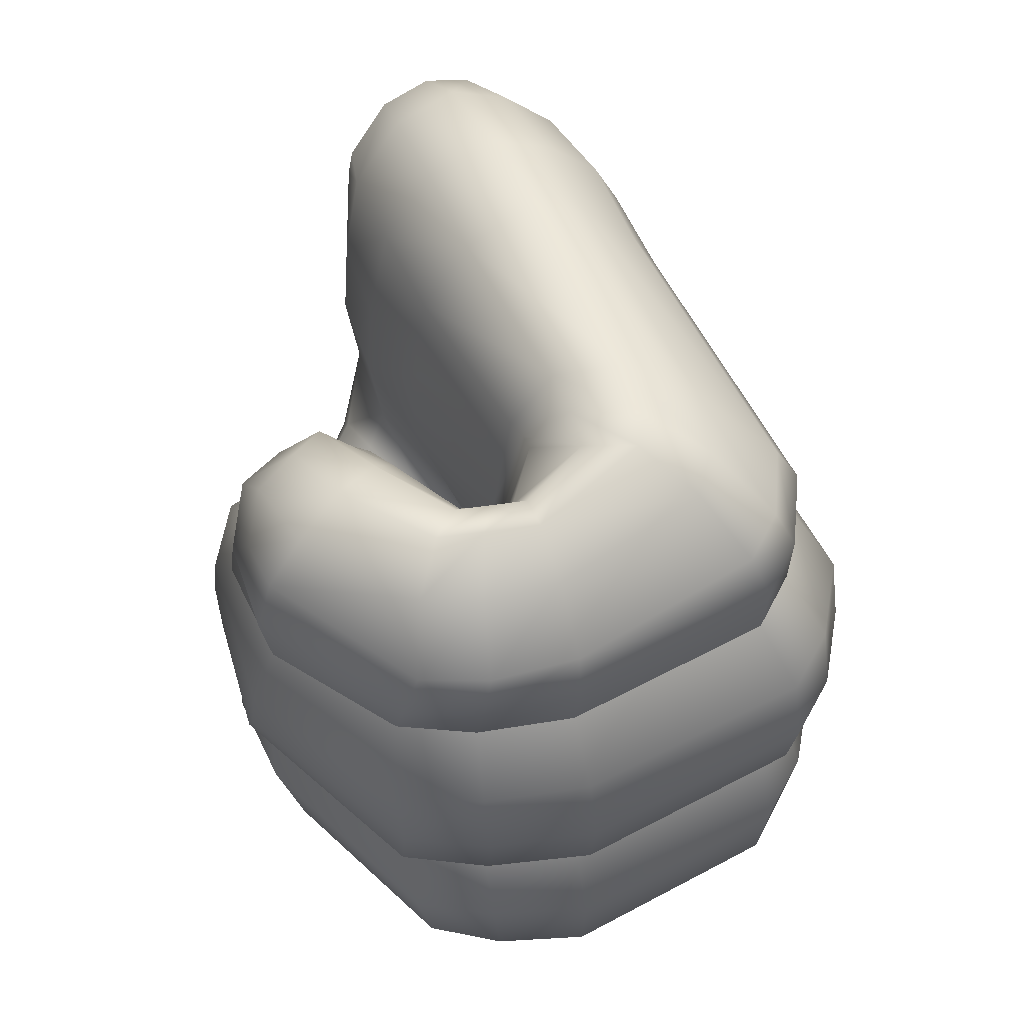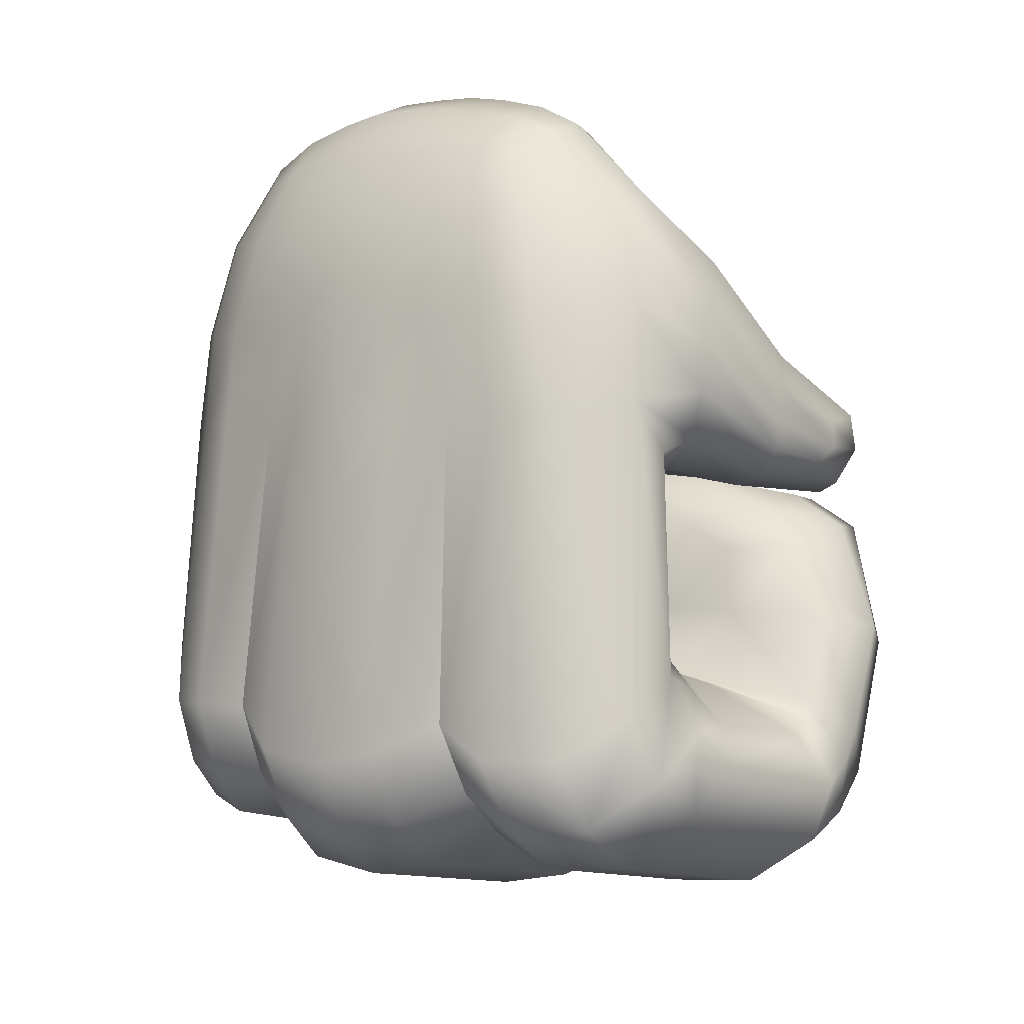
<metadata>
{"format":"obj","ext":"obj","renderer":"f3d","projection":"perspective","resolution":1024,"background":"white","views":[{"elev":-45.2,"azim":-169.4,"up":"+Y"},{"elev":20.5,"azim":-47.8,"up":"+Y"}]}
</metadata>
<code>
g Hand_Grip_R
v -0.5001 0.3437 0.1939
v -0.4816 0.3526 0.2063
v -0.4865 0.343 0.2285
v -0.498 0.3394 0.21
v -0.515 0.3173 0.1983
v -0.5084 0.3195 0.2191
v -0.4949 0.321 0.2493
v -0.5283 0.2963 0.2067
v -0.5239 0.2974 0.228
v -0.515 0.2979 0.26
v -0.5212 0.2944 0.2626
v -0.5346 0.3019 0.2288
v -0.5285 0.2904 0.2656
v -0.5669 0.3064 0.2606
v -0.5542 0.3126 0.2259
v -0.5519 0.3114 0.2045
v -0.5383 0.3029 0.2074
v -0.5589 0.3286 0.193
v -0.5621 0.3313 0.2097
v -0.5324 0.3652 0.1632
v -0.5391 0.3646 0.1784
v -0.5524 0.378 0.212
v -0.5757 0.3322 0.2397
v -0.5192 0.37 0.1642
v -0.5239 0.3698 0.1779
v -0.5346 0.3802 0.2074
v -0.4858 0.3613 0.1753
v -0.4874 0.359 0.1852
v -0.453 0.3512 0.1956
v -0.4548 0.3549 0.1894
v -0.4521 0.3495 0.2021
v -0.4934 0.3631 0.2082
v -0.4528 0.3518 0.2185
v -0.5716 0.3185 0.2509
v -0.4409 0.3596 0.1927
v -0.438 0.3603 0.2024
v -0.4401 0.3728 0.1909
v -0.4383 0.3755 0.1988
v -0.4374 0.3786 0.2146
v -0.4375 0.363 0.2181
v -0.4627 0.3962 0.1662
v -0.4612 0.4001 0.1758
v -0.4671 0.4074 0.1996
v -0.48 0.4205 0.1515
v -0.4798 0.4281 0.1624
v -0.489 0.4413 0.1348
v -0.4905 0.454 0.148
v -0.491 0.4428 0.185
v -0.506 0.4692 0.1693
v -0.4944 0.469 0.1256
v -0.4949 0.4702 0.1369
v -0.5097 0.4938 0.133
v -0.5102 0.4902 0.1487
v -0.484 0.4114 0.1433
v -0.4669 0.3905 0.159
v -0.4946 0.3924 0.1399
v -0.5027 0.3951 0.1259
v -0.4932 0.4267 0.1212
v -0.4746 0.379 0.1552
v -0.4444 0.3698 0.184
v -0.446 0.3609 0.1842
v -0.5034 0.3929 0.1007
v -0.4938 0.4256 0.0948
v -0.5111 0.3893 0.07017
v -0.5017 0.4214 0.06471
v -0.5247 0.3865 0.03566
v -0.5131 0.4184 0.03314
v -0.545 0.3898 0.01445
v -0.5326 0.4228 0.0134
v -0.4996 0.459 0.07761
v -0.5021 0.4558 0.06518
v -0.4977 0.4618 0.09026
v -0.5117 0.4833 0.07042
v -0.5102 0.487 0.08621
v -0.5231 0.4573 0.02807
v -0.508 0.4478 0.041
v -0.5038 0.4523 0.05269
v -0.5184 0.469 0.04025
v -0.5143 0.4775 0.05575
v -0.5577 0.3553 0.02101
v -0.538 0.3534 0.04183
v -0.5842 0.2991 0.03491
v -0.5664 0.3008 0.05471
v -0.5259 0.3595 0.07845
v -0.5528 0.3054 0.09505
v -0.5195 0.3655 0.113
v -0.5472 0.3168 0.1413
v -0.5706 0.2926 0.0535
v -0.5558 0.2938 0.09411
v -0.5732 0.2852 0.05241
v -0.5669 0.2634 0.05577
v -0.5514 0.2779 0.09464
v -0.5503 0.303 0.1434
v -0.5422 0.297 0.1438
v -0.5924 0.2686 0.03935
v -0.5745 0.2472 0.03943
v -0.5892 0.2829 0.03733
v -0.5518 0.3081 0.1827
v -0.5411 0.3013 0.1856
v -0.5566 0.3249 0.1762
v -0.5262 0.3699 0.1468
v -0.5129 0.3747 0.1526
v -0.4834 0.3664 0.1667
v -0.5311 0.2949 0.185
v -0.5331 0.2911 0.1425
v -0.5246 0.3134 0.1335
v -0.5293 0.2961 0.08186
v -0.5096 0.3428 0.1321
v -0.51 0.3365 0.1085
v -0.4875 0.3421 0.1055
v -0.4833 0.3523 0.1292
v -0.5105 0.3254 0.08686
v -0.5064 0.3465 0.1553
v -0.5196 0.3153 0.1768
v -0.5022 0.3464 0.1784
v -0.48 0.3567 0.1811
v -0.4803 0.3576 0.1549
v -0.5417 0.2769 0.09123
v -0.5463 0.2703 0.07061
v -0.531 0.2868 0.0612
v -0.5105 0.3254 0.08686
v -0.5143 0.3123 0.06888
v -0.4967 0.3207 0.08607
v -0.4994 0.3135 0.06134
v -0.5579 0.2618 0.05366
v -0.5501 0.2605 0.05185
v -0.5518 0.2455 0.03757
v -0.5271 0.2625 0.03015
v -0.5297 0.2753 0.04255
v -0.5038 0.297 0.04301
v -0.5148 0.2954 0.05206
v -0.5623 0.2463 0.03843
v -0.4576 0.3501 0.2105
v -0.4419 0.3367 0.2276
v -0.4624 0.3448 0.2355
v -0.4394 0.342 0.2056
v -0.4354 0.3182 0.2164
v -0.4332 0.3205 0.1984
v -0.4527 0.2879 0.2288
v -0.4473 0.2885 0.2052
v -0.4789 0.3171 0.2634
v -0.463 0.3031 0.2557
v -0.4989 0.2441 0.2529
v -0.4994 0.2677 0.2734
v -0.4994 0.236 0.2252
v -0.5077 0.2883 0.2766
v -0.4816 0.3526 0.2063
v -0.4865 0.343 0.2285
v -0.4949 0.321 0.2493
v -0.515 0.2979 0.26
v -0.5239 0.2394 0.2596
v -0.5183 0.2604 0.2788
v -0.5181 0.2815 0.2802
v -0.5212 0.2944 0.2626
v -0.5271 0.2314 0.2312
v -0.5011 0.2429 0.2026
v -0.5284 0.2374 0.2077
v -0.4516 0.2911 0.1813
v -0.4384 0.316 0.1824
v -0.4442 0.3354 0.1823
v -0.4609 0.3489 0.1832
v -0.48 0.3567 0.1811
v -0.5613 0.2392 0.2124
v -0.5606 0.2341 0.2369
v -0.6311 0.2671 0.2354
v -0.6229 0.2742 0.2641
v -0.5542 0.2421 0.2661
v -0.5415 0.2602 0.2839
v -0.6035 0.2912 0.2781
v -0.5317 0.2787 0.2838
v -0.5834 0.3025 0.2773
v -0.6343 0.2905 0.2569
v -0.6435 0.285 0.2297
v -0.591 0.3141 0.2687
v -0.6127 0.3048 0.2701
v -0.5669 0.3064 0.2606
v -0.5716 0.3185 0.2509
v -0.5285 0.2904 0.2656
v -0.6277 0.2703 0.2102
v -0.6396 0.2887 0.206
v -0.592 0.3325 0.2571
v -0.6155 0.3257 0.2592
v -0.573 0.4191 0.2233
v -0.5597 0.3978 0.2261
v -0.5952 0.4146 0.2037
v -0.6397 0.3144 0.247
v -0.65 0.3108 0.2216
v -0.6045 0.4111 0.1852
v -0.5398 0.3965 0.223
v -0.54 0.4148 0.2268
v -0.5001 0.3731 0.2256
v -0.5008 0.3847 0.2318
v -0.4593 0.3602 0.2301
v -0.4733 0.3732 0.2322
v -0.4528 0.3518 0.2185
v -0.4934 0.3631 0.2082
v -0.5346 0.3802 0.2074
v -0.5524 0.378 0.212
v -0.5757 0.3322 0.2397
v -0.4375 0.363 0.2181
v -0.4456 0.3697 0.229
v -0.4464 0.3831 0.2265
v -0.4639 0.3854 0.2303
v -0.4664 0.3771 0.2334
v -0.4895 0.4048 0.2243
v -0.4983 0.3944 0.231
v -0.4791 0.4117 0.217
v -0.5208 0.4433 0.2143
v -0.5342 0.4298 0.2236
v -0.544 0.4724 0.1927
v -0.5582 0.4491 0.2102
v -0.5683 0.4722 0.1679
v -0.5842 0.4471 0.1861
v -0.5931 0.4438 0.1685
v -0.5757 0.4698 0.1518
v -0.526 0.4769 0.1871
v -0.5073 0.4514 0.2051
v -0.5577 0.4867 0.15
v -0.5603 0.4886 0.136
v -0.5391 0.4965 0.1551
v -0.5396 0.4995 0.1376
v -0.5219 0.4961 0.1531
v -0.5213 0.5 0.1351
v -0.5102 0.4902 0.1487
v -0.5097 0.4938 0.133
v -0.506 0.4692 0.1693
v -0.491 0.4428 0.185
v -0.4671 0.4074 0.1996
v -0.4374 0.3786 0.2146
v -0.5217 0.5002 0.1163
v -0.5086 0.4925 0.1157
v -0.5225 0.4992 0.1009
v -0.543 0.498 0.1038
v -0.5414 0.4987 0.1191
v -0.5645 0.4863 0.108
v -0.562 0.4882 0.1224
v -0.584 0.4627 0.1186
v -0.5801 0.466 0.1343
v -0.6024 0.4357 0.1309
v -0.5984 0.4395 0.149
v -0.509 0.4905 0.1009
v -0.6138 0.4029 0.1441
v -0.6042 0.4047 0.1646
v -0.66 0.3031 0.181
v -0.6455 0.315 0.1996
v -0.524 0.4964 0.08567
v -0.5102 0.487 0.08621
v -0.5255 0.4928 0.06946
v -0.5453 0.4923 0.07271
v -0.5445 0.4958 0.08863
v -0.5674 0.4808 0.07908
v -0.5665 0.4832 0.09368
v -0.5887 0.456 0.08632
v -0.5867 0.4592 0.1026
v -0.6067 0.4269 0.09419
v -0.6048 0.4315 0.1125
v -0.5117 0.4833 0.07042
v -0.6186 0.3946 0.1029
v -0.6162 0.3985 0.1234
v -0.6663 0.2914 0.1324
v -0.6648 0.2933 0.1588
v -0.5283 0.4866 0.05457
v -0.5143 0.4775 0.05575
v -0.5334 0.4769 0.03808
v -0.5494 0.4777 0.04141
v -0.5468 0.4862 0.05784
v -0.5686 0.4719 0.05252
v -0.5677 0.4769 0.06491
v -0.5887 0.4476 0.05264
v -0.5888 0.4524 0.07007
v -0.6054 0.4171 0.05667
v -0.6064 0.4219 0.07591
v -0.5184 0.469 0.04025
v -0.6171 0.3847 0.06288
v -0.6129 0.3876 0.08262
v -0.6582 0.2924 0.08852
v -0.6544 0.2965 0.1085
v -0.6544 0.2965 0.1085
v -0.6117 0.3787 0.04464
v -0.6005 0.412 0.03885
v -0.5864 0.4042 0.02022
v -0.5708 0.4373 0.01939
v -0.5536 0.4303 0.008836
v -0.5686 0.396 0.008347
v -0.5847 0.4427 0.03657
v -0.5685 0.4644 0.04074
v -0.5544 0.4663 0.02902
v -0.5398 0.464 0.02501
v -0.5326 0.4228 0.0134
v -0.545 0.3898 0.01445
v -0.5231 0.4573 0.02807
v -0.5981 0.371 0.02536
v -0.6529 0.2862 0.0705
v -0.6298 0.2934 0.04568
v -0.5813 0.3632 0.01344
v -0.6089 0.2945 0.03059
v -0.5577 0.3553 0.02101
v -0.5842 0.2991 0.03491
v -0.6501 0.2611 0.07378
v -0.6546 0.2643 0.0917
v -0.641 0.2437 0.07528
v -0.6323 0.2687 0.04955
v -0.6276 0.2518 0.05155
v -0.5822 0.2245 0.05464
v -0.5787 0.2361 0.04007
v -0.6109 0.2607 0.03513
v -0.5842 0.2122 0.07694
v -0.6136 0.2741 0.03374
v -0.5924 0.2686 0.03935
v -0.5745 0.2472 0.03943
v -0.5892 0.2829 0.03733
v -0.6448 0.2444 0.09311
v -0.6502 0.2693 0.1122
v -0.6398 0.2502 0.1141
v -0.5817 0.212 0.09401
v -0.5765 0.22 0.1139
v -0.5448 0.2155 0.1102
v -0.551 0.2052 0.09025
v -0.5186 0.2187 0.1058
v -0.5257 0.2064 0.08591
v -0.4786 0.2454 0.09281
v -0.4799 0.2385 0.07128
v -0.4667 0.2794 0.07479
v -0.4613 0.2864 0.092
v -0.4727 0.2957 0.06056
v -0.4653 0.3083 0.08511
v -0.4851 0.307 0.05915
v -0.4789 0.3194 0.08474
v -0.4994 0.3135 0.06134
v -0.4967 0.3207 0.08607
v -0.5342 0.2048 0.0692
v -0.5568 0.2044 0.07338
v -0.5587 0.2175 0.05147
v -0.5393 0.2184 0.04764
v -0.4891 0.2361 0.05096
v -0.5031 0.2376 0.03423
v -0.4773 0.2649 0.06046
v -0.4846 0.2736 0.04379
v -0.5161 0.251 0.02865
v -0.4965 0.2853 0.04086
v -0.5462 0.2337 0.03703
v -0.5271 0.2625 0.03015
v -0.5038 0.297 0.04301
v -0.5518 0.2455 0.03757
v -0.5623 0.2463 0.03843
v -0.5612 0.2348 0.03843
v -0.4684 0.3417 0.1034
v -0.454 0.3304 0.1031
v -0.4479 0.3401 0.1265
v -0.4632 0.352 0.1273
v -0.4415 0.3171 0.131
v -0.4485 0.3073 0.1089
v -0.4588 0.2566 0.1378
v -0.4656 0.248 0.116
v -0.5134 0.2096 0.1301
v -0.5102 0.2125 0.1574
v -0.4875 0.3421 0.1055
v -0.4833 0.3523 0.1292
v -0.5425 0.2064 0.1347
v -0.5396 0.2087 0.162
v -0.5186 0.2187 0.1058
v -0.5448 0.2155 0.1102
v -0.4786 0.2454 0.09281
v -0.4613 0.2864 0.092
v -0.4653 0.3083 0.08511
v -0.4789 0.3194 0.08474
v -0.4967 0.3207 0.08607
v -0.5337 0.2196 0.1866
v -0.5042 0.224 0.1818
v -0.5011 0.2429 0.2026
v -0.4516 0.2911 0.1813
v -0.4503 0.2743 0.1592
v -0.4372 0.322 0.1551
v -0.4384 0.316 0.1824
v -0.4434 0.3433 0.1529
v -0.4442 0.3354 0.1823
v -0.4592 0.3564 0.1538
v -0.4609 0.3489 0.1832
v -0.4803 0.3576 0.1549
v -0.48 0.3567 0.1811
v -0.5284 0.2374 0.2077
v -0.5692 0.2226 0.1909
v -0.5613 0.2392 0.2124
v -0.6277 0.2703 0.2102
v -0.6406 0.2564 0.1904
v -0.6396 0.2887 0.206
v -0.6532 0.2757 0.1868
v -0.6467 0.2462 0.167
v -0.6587 0.2657 0.1639
v -0.6486 0.2437 0.1396
v -0.5776 0.2108 0.1388
v -0.575 0.2125 0.166
v -0.6604 0.2635 0.137
v -0.6398 0.2502 0.1141
v -0.6502 0.2693 0.1122
v -0.5765 0.22 0.1139
v -0.4956 0.4669 0.1148
v -0.4964 0.4645 0.1025
v -0.509 0.4905 0.1009
v -0.5086 0.4925 0.1157
v -0.6455 0.315 0.1996
v -0.4967 0.3207 0.08607
g Hand_Grip_R_0
f 3 2 1
f 4 3 1
f 4 1 5
f 6 4 5
f 3 4 6
f 7 3 6
f 5 8 6
f 8 9 6
f 10 7 6
f 9 10 6
f 10 9 11
f 11 9 12
f 11 12 13
f 14 13 12
f 15 14 12
f 15 12 16
f 12 17 16
f 17 12 9
f 8 17 9
f 16 18 15
f 18 19 15
f 19 18 20
f 21 19 20
f 21 22 19
f 22 23 19
f 20 24 21
f 25 21 24
f 21 25 22
f 25 26 22
f 24 27 25
f 27 28 25
f 25 28 26
f 28 27 29
f 27 30 29
f 31 28 29
f 28 31 32
f 28 32 26
f 31 33 32
f 19 23 34
f 19 34 15
f 15 34 14
f 31 29 35
f 36 31 35
f 33 31 36
f 36 35 37
f 38 36 37
f 38 39 36
f 39 40 36
f 40 33 36
f 38 37 41
f 42 38 41
f 39 38 42
f 43 39 42
f 42 41 44
f 45 42 44
f 43 42 45
f 45 44 46
f 47 45 46
f 48 45 47
f 48 43 45
f 49 48 47
f 46 50 47
f 50 51 47
f 47 51 49
f 51 50 52
f 53 51 52
f 51 53 49
f 44 41 54
f 41 55 54
f 54 55 56
f 54 56 57
f 58 54 57
f 44 54 58
f 46 44 58
f 55 59 56
f 55 60 59
f 60 61 59
f 57 62 58
f 62 63 58
f 62 64 63
f 64 65 63
f 64 66 65
f 66 67 65
f 66 68 67
f 68 69 67
f 65 70 63
f 71 70 65
f 72 63 70
f 72 70 73
f 74 72 73
f 69 75 67
f 75 76 67
f 65 77 71
f 67 77 65
f 77 67 76
f 77 76 75
f 71 77 78
f 78 77 75
f 79 71 78
f 70 71 79
f 73 70 79
f 80 68 66
f 81 80 66
f 82 80 81
f 83 82 81
f 83 81 84
f 85 83 84
f 85 84 86
f 87 85 86
f 85 88 83
f 88 85 89
f 88 89 90
f 91 90 89
f 92 91 89
f 92 89 93
f 85 87 93
f 89 85 93
f 94 92 93
f 95 90 91
f 90 95 88
f 96 95 91
f 95 97 88
f 97 82 83
f 88 97 83
f 94 93 98
f 93 87 98
f 99 94 98
f 87 100 98
f 87 86 101
f 100 87 101
f 101 86 57
f 86 62 57
f 86 84 62
f 84 64 62
f 84 81 64
f 81 66 64
f 102 101 57
f 56 102 57
f 103 102 56
f 59 103 56
f 30 103 59
f 61 30 59
f 18 100 101
f 100 18 16
f 98 100 16
f 16 17 98
f 17 99 98
f 99 17 8
f 104 99 8
f 94 99 104
f 105 94 104
f 106 105 104
f 106 107 105
f 108 107 106
f 109 107 108
f 110 109 108
f 111 110 108
f 112 107 109
f 109 110 112
f 108 106 113
f 113 106 114
f 114 106 104
f 104 8 114
f 113 114 115
f 115 116 113
f 116 117 113
f 117 111 108
f 113 117 108
f 107 118 105
f 119 118 107
f 120 119 107
f 107 121 120
f 121 122 120
f 121 123 122
f 123 124 122
f 119 125 118
f 125 119 126
f 118 125 92
f 118 92 105
f 92 94 105
f 92 125 91
f 125 126 127
f 127 126 128
f 126 129 128
f 120 122 129
f 119 120 129
f 126 119 129
f 130 128 129
f 131 130 129
f 124 130 131
f 122 124 131
f 122 131 129
f 132 125 127
f 91 125 132
f 96 91 132
f 135 134 133
f 136 133 134
f 134 137 136
f 137 138 136
f 137 139 138
f 139 140 138
f 134 135 141
f 142 134 141
f 137 134 142
f 139 137 142
f 139 142 143
f 140 139 143
f 142 144 143
f 144 142 141
f 145 140 143
f 146 144 141
f 135 133 147
f 148 135 147
f 135 148 141
f 146 141 149
f 148 149 141
f 150 146 149
f 143 144 151
f 144 152 151
f 152 144 146
f 153 152 146
f 153 146 150
f 154 153 150
f 155 145 143
f 151 155 143
f 145 155 156
f 155 157 156
f 156 158 145
f 158 140 145
f 140 158 159
f 138 140 159
f 138 159 160
f 136 138 160
f 136 160 161
f 133 136 161
f 161 162 133
f 147 133 162
f 157 155 163
f 155 164 163
f 164 165 163
f 166 165 164
f 167 166 164
f 166 167 168
f 169 166 168
f 169 168 170
f 171 169 170
f 166 172 165
f 172 173 165
f 169 171 174
f 175 169 174
f 166 169 175
f 172 166 175
f 171 176 174
f 176 177 174
f 171 170 178
f 176 171 178
f 165 173 179
f 173 180 179
f 165 179 163
f 152 168 167
f 178 170 154
f 170 153 154
f 168 152 153
f 170 168 153
f 175 174 181
f 174 177 181
f 182 175 181
f 183 182 181
f 184 183 181
f 183 185 182
f 185 186 182
f 186 185 187
f 185 188 187
f 184 189 183
f 189 190 183
f 189 191 190
f 191 192 190
f 191 193 192
f 193 194 192
f 195 193 191
f 196 195 191
f 196 191 189
f 197 196 189
f 197 189 184
f 198 197 184
f 198 184 199
f 184 181 199
f 193 195 200
f 201 193 200
f 194 193 201
f 202 201 200
f 202 203 201
f 203 204 201
f 204 194 201
f 204 203 205
f 206 204 205
f 194 204 206
f 203 202 207
f 205 203 207
f 206 205 208
f 209 206 208
f 209 208 210
f 211 209 210
f 210 212 211
f 212 213 211
f 213 212 214
f 212 215 214
f 210 208 216
f 208 217 216
f 205 207 217
f 208 205 217
f 212 218 215
f 218 219 215
f 218 220 219
f 220 218 212
f 210 220 212
f 220 221 219
f 220 222 221
f 222 220 210
f 216 222 210
f 222 223 221
f 222 224 223
f 224 222 216
f 224 225 223
f 226 224 216
f 227 226 216
f 217 227 216
f 228 227 217
f 207 228 217
f 229 228 207
f 202 229 207
f 229 202 200
f 223 225 230
f 225 231 230
f 230 231 232
f 230 232 233
f 234 230 233
f 223 230 234
f 234 233 235
f 236 234 235
f 236 235 237
f 238 236 237
f 238 237 239
f 240 238 239
f 231 241 232
f 240 239 242
f 243 240 242
f 243 242 244
f 245 243 244
f 232 241 246
f 241 247 246
f 246 247 248
f 246 248 249
f 250 246 249
f 250 249 251
f 252 250 251
f 252 251 253
f 254 252 253
f 254 253 255
f 256 254 255
f 247 257 248
f 256 255 258
f 259 256 258
f 259 258 260
f 261 259 260
f 248 257 262
f 257 263 262
f 262 263 264
f 262 264 265
f 266 262 265
f 266 265 267
f 268 266 267
f 268 267 269
f 270 268 269
f 270 269 271
f 272 270 271
f 263 273 264
f 272 271 274
f 275 272 274
f 275 274 276
f 277 275 276
f 248 262 266
f 249 248 266
f 249 266 268
f 251 249 268
f 251 268 270
f 253 251 270
f 253 270 272
f 255 253 272
f 255 272 275
f 258 255 275
f 258 275 278
f 260 258 278
f 274 271 279
f 271 280 279
f 279 280 281
f 281 280 282
f 281 282 283
f 284 281 283
f 280 285 282
f 285 286 282
f 286 287 282
f 282 287 283
f 287 288 283
f 284 283 289
f 290 284 289
f 291 289 283
f 288 291 283
f 292 279 281
f 292 281 284
f 293 279 292
f 294 293 292
f 294 292 295
f 295 292 284
f 295 284 290
f 296 294 295
f 296 295 297
f 297 295 290
f 298 296 297
f 273 291 288
f 264 273 288
f 264 288 287
f 265 264 287
f 265 287 286
f 267 265 286
f 299 293 294
f 299 300 293
f 300 299 301
f 301 299 302
f 302 299 294
f 302 294 296
f 303 301 302
f 301 303 304
f 304 303 305
f 303 306 305
f 307 301 304
f 303 302 308
f 306 303 308
f 306 309 305
f 309 310 305
f 306 308 311
f 309 306 311
f 312 300 301
f 312 301 307
f 313 300 312
f 314 313 312
f 314 312 315
f 315 312 307
f 316 314 315
f 316 315 317
f 315 318 317
f 318 315 307
f 317 318 319
f 318 320 319
f 319 320 321
f 320 322 321
f 321 322 323
f 324 321 323
f 324 323 325
f 326 324 325
f 326 325 327
f 328 326 327
f 328 327 329
f 330 328 329
f 320 318 331
f 318 332 331
f 332 333 331
f 333 334 331
f 331 334 335
f 320 331 335
f 322 320 335
f 334 336 335
f 337 335 336
f 322 335 337
f 323 322 337
f 338 337 336
f 323 337 338
f 325 323 338
f 338 336 339
f 340 338 339
f 325 338 340
f 327 325 340
f 341 339 336
f 334 341 336
f 340 339 342
f 343 340 342
f 344 342 339
f 341 344 339
f 345 344 341
f 346 345 341
f 346 341 334
f 333 346 334
f 327 340 343
f 329 327 343
f 305 346 333
f 310 345 346
f 305 310 346
f 304 305 333
f 304 333 332
f 307 304 332
f 332 318 307
f 349 348 347
f 350 349 347
f 349 351 348
f 351 352 348
f 351 353 352
f 353 354 352
f 355 354 353
f 356 355 353
f 350 347 357
f 358 350 357
f 359 355 356
f 360 359 356
f 355 359 361
f 359 362 361
f 355 361 363
f 354 355 363
f 354 363 364
f 352 354 364
f 352 364 365
f 348 352 365
f 348 365 366
f 347 348 366
f 347 366 367
f 357 347 367
f 368 360 356
f 369 368 356
f 368 369 370
f 370 369 371
f 369 372 371
f 371 372 373
f 374 371 373
f 374 373 375
f 376 374 375
f 376 375 377
f 378 376 377
f 378 377 379
f 380 378 379
f 381 368 370
f 372 369 353
f 369 356 353
f 372 353 351
f 373 372 351
f 373 351 349
f 375 373 349
f 375 349 350
f 377 375 350
f 377 350 358
f 379 377 358
f 382 368 381
f 383 382 381
f 383 384 382
f 384 385 382
f 384 386 385
f 386 387 385
f 385 387 388
f 387 389 388
f 388 389 390
f 388 390 391
f 392 388 391
f 385 388 392
f 382 385 392
f 368 382 392
f 389 393 390
f 390 393 394
f 393 395 394
f 390 394 396
f 391 390 396
f 360 368 392
f 392 391 360
f 391 359 360
f 359 391 396
f 362 359 396
f 387 386 244
f 386 245 244
f 387 244 261
f 389 387 261
f 244 242 261
f 242 259 261
f 242 239 259
f 239 256 259
f 239 237 256
f 237 254 256
f 237 235 254
f 235 252 254
f 235 233 252
f 233 250 252
f 233 232 250
f 232 246 250
f 389 261 260
f 393 389 260
f 393 260 278
f 395 393 278
f 58 398 397
f 58 63 398
f 63 72 398
f 397 398 399
f 400 397 399
f 398 72 74
f 399 398 74
f 58 397 46
f 397 50 46
f 50 397 400
f 52 50 400
f 213 214 188
f 185 213 188
f 213 185 211
f 185 183 211
f 183 190 211
f 190 209 211
f 190 192 209
f 192 206 209
f 192 194 206
f 188 214 243
f 214 240 243
f 214 215 240
f 215 238 240
f 215 219 238
f 219 236 238
f 219 221 236
f 221 234 236
f 221 223 234
f 188 243 401
f 187 188 401
f 173 187 401
f 173 172 187
f 172 186 187
f 186 172 182
f 172 175 182
f 180 173 401
f 110 402 112
f 2 116 115
f 1 2 115
f 1 115 114
f 5 1 114
f 8 5 114
f 20 18 101
f 101 102 20
f 102 24 20
f 102 103 24
f 103 27 24
f 103 30 27
f 29 30 61
f 35 29 61
f 35 61 60
f 37 35 60
f 37 60 55
f 41 37 55
f 267 286 285
f 269 267 285
f 269 285 280
f 271 269 280
f 274 279 293
f 276 274 293
f 300 276 293
f 300 313 276
f 313 277 276
f 151 152 167
f 167 164 151
f 164 155 151
f 308 302 296
f 308 296 298
f 311 308 298
f 177 199 181

</code>
